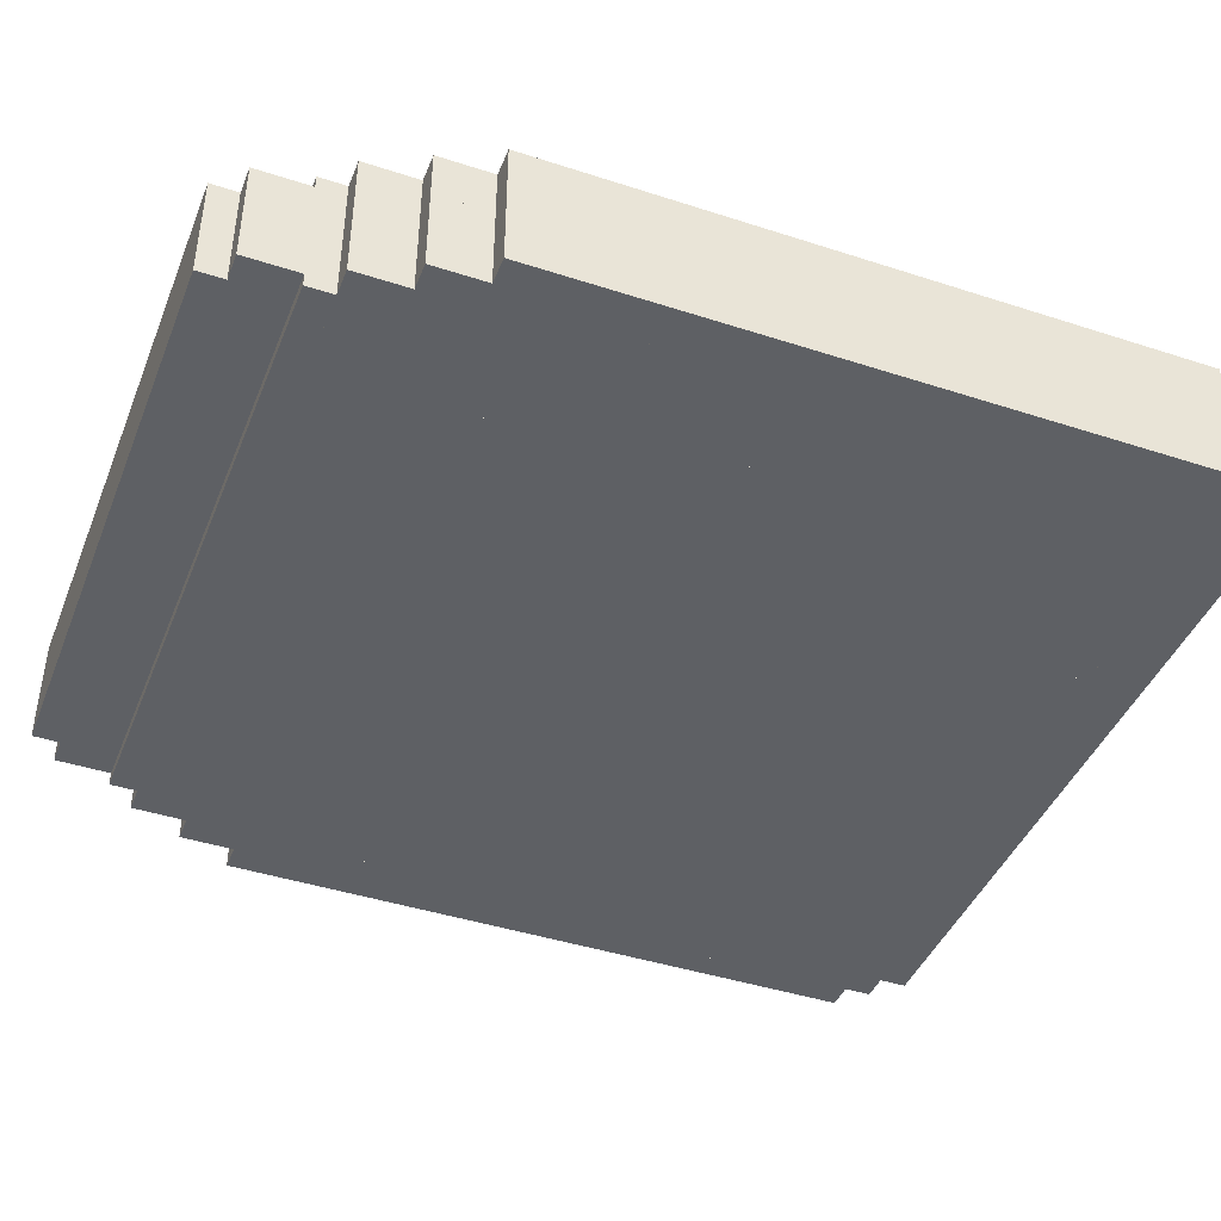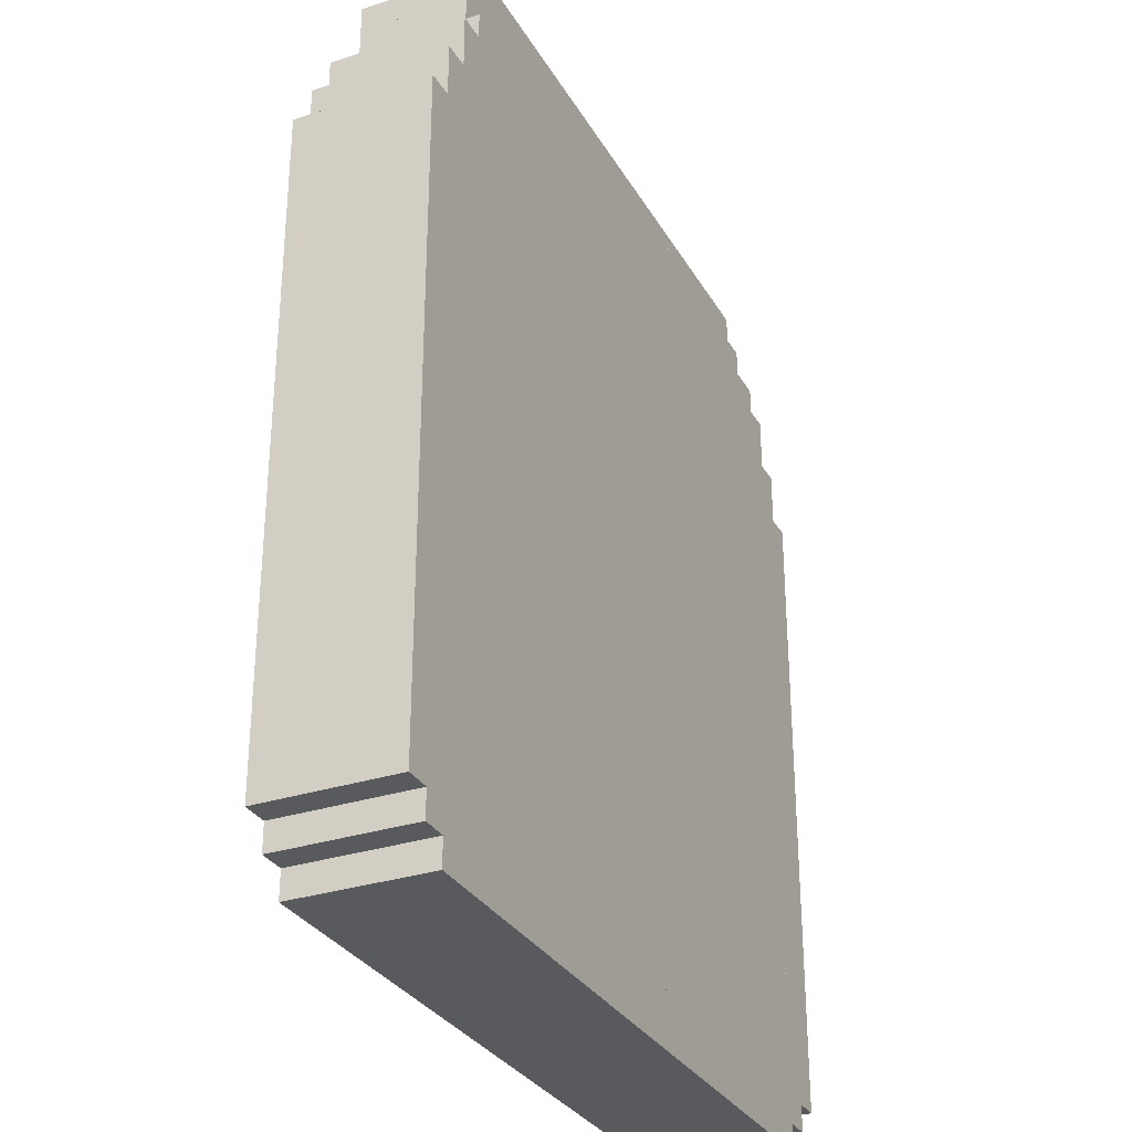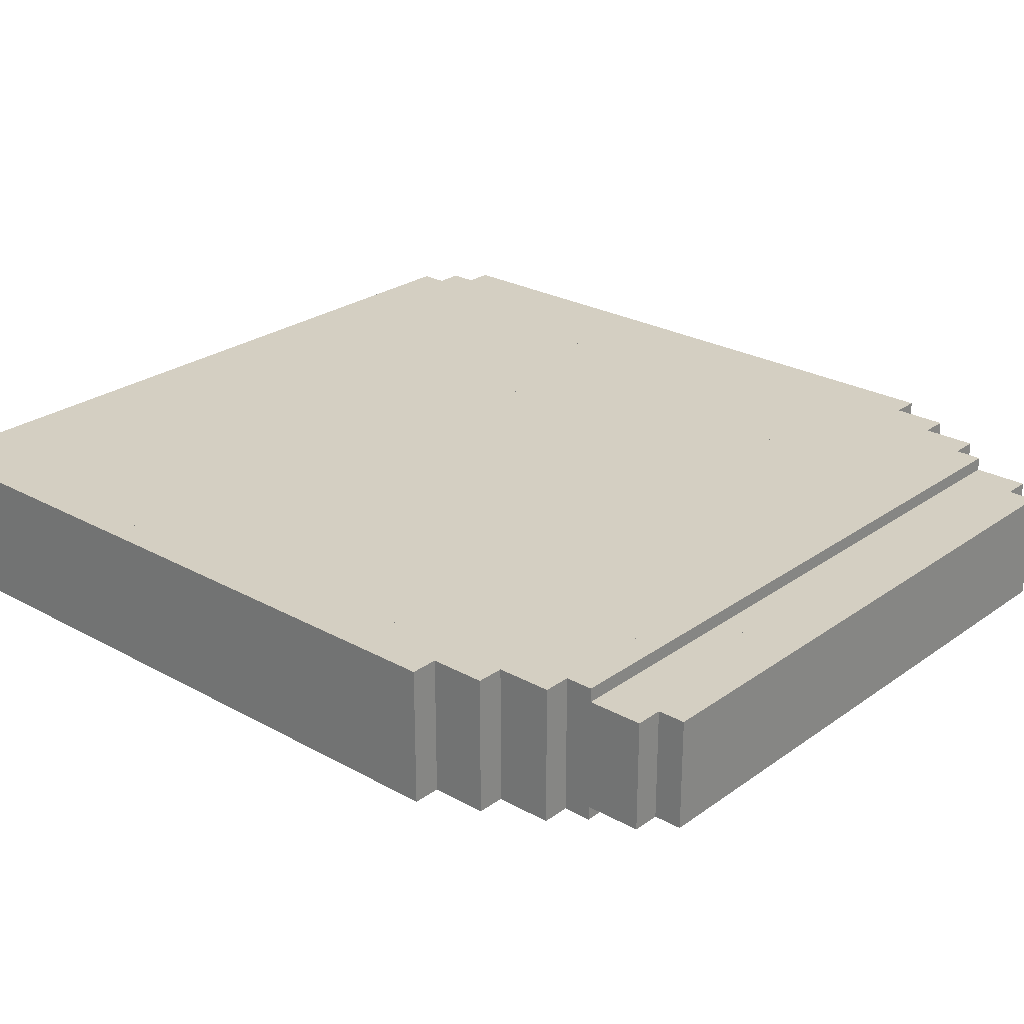
<metadata>
{"format":"obj","ext":"obj","renderer":"f3d","projection":"perspective","resolution":1024,"background":"white","views":[{"elev":-43.0,"azim":-111.1,"up":"+Z"},{"elev":-30.8,"azim":115.2,"up":"+Y"},{"elev":25.7,"azim":131.5,"up":"+Z"}]}
</metadata>
<code>
v 11 15 -2
v 11 14 -2
v 11 15 2
v 11 14 2
v 10 15 -2
v 10 15 2
v 10 14 2
v 10 14 -2
v 8 15 -2
v 8 14 -2
v 8 15 2
v 8 14 2
v 7 15 -2
v 7 15 2
v 7 14 2
v 7 14 -2
v 5 15 -2
v 5 14 -2
v 5 15 2
v 5 14 2
v 4 15 -2
v 4 15 2
v 4 14 2
v 4 14 -2
v 2 15 -2
v 2 14 -2
v 2 15 2
v 2 14 2
v 1 15 -2
v 1 15 2
v 1 14 2
v 1 14 -2
v -1 15 -2
v -1 14 -2
v -1 15 2
v -1 14 2
v -2 15 -2
v -2 15 2
v -2 14 2
v -2 14 -2
v -4 15 -2
v -4 14 -2
v -4 15 2
v -4 14 2
v -5 15 -2
v -5 15 2
v -5 14 2
v -5 14 -2
v -7 15 -2
v -7 14 -2
v -7 15 2
v -7 14 2
v -8 15 -2
v -8 15 2
v -8 14 2
v -8 14 -2
v -10 15 -2
v -10 14 -2
v -10 15 2
v -10 14 2
v -11 15 -2
v -11 15 2
v -11 14 2
v -11 14 -2
v 10 12 -2
v 10 12 2
v 8 12 2
v 8 12 -2
v 7 12 -2
v 7 12 2
v 5 12 2
v 5 12 -2
v 4 12 -2
v 4 12 2
v 2 12 2
v 2 12 -2
v 1 12 -2
v 1 12 2
v -1 12 2
v -1 12 -2
v -2 12 -2
v -2 12 2
v -4 12 2
v -4 12 -2
v -5 12 -2
v -5 12 2
v -7 12 2
v -7 12 -2
v -8 12 -2
v -8 12 2
v -10 12 2
v -10 12 -2
v 12 13 -2
v 12 12 -2
v 12 13 2
v 12 12 2
v 11 13 -2
v 11 13 2
v 11 12 2
v 11 12 -2
v -11 13 -2
v -11 12 -2
v -11 13 2
v -11 12 2
v -12 13 -2
v -12 13 2
v -12 12 2
v -12 12 -2
v 12 14 -2
v 12 14 2
v -12 14 -2
v -12 14 2
v 12 12 -2.5
v 12 11 -2.5
v 12 12 2.5
v 12 11 2.5
v -12 12 -2.5
v -12 12 2.5
v -12 11 2.5
v -12 11 -2.5
v 15 -13 -2.5
v 15 -17 -2.5
v 15 -13 2.5
v 15 -17 2.5
v 14 -13 -2.5
v 14 -13 2.5
v 14 -17 2.5
v 14 -17 -2.5
v -14 -13 -2.5
v -14 -17 -2.5
v -14 -13 2.5
v -14 -17 2.5
v -15 -13 -2.5
v -15 -13 2.5
v -15 -17 2.5
v -15 -17 -2.5
v 14 -15 -2.5
v 14 -18 -2.5
v 14 -15 2.5
v 14 -18 2.5
v 13 -15 -2.5
v 13 -15 2.5
v 13 -18 2.5
v 13 -18 -2.5
v -13 -15 -2.5
v -13 -18 -2.5
v -13 -15 2.5
v -13 -18 2.5
v -14 -15 -2.5
v -14 -15 2.5
v -14 -18 2.5
v -14 -18 -2.5
v 13 -16 -2.5
v 13 -19 -2.5
v 13 -16 2.5
v 13 -19 2.5
v 11 -16 -2.5
v 11 -16 2.5
v 11 -19 2.5
v 11 -19 -2.5
v -11 -16 -2.5
v -11 -19 -2.5
v -11 -16 2.5
v -11 -19 2.5
v -13 -16 -2.5
v -13 -16 2.5
v -13 -19 2.5
v -13 -19 -2.5
v 11 -17 -2.5
v 11 -17 2.5
v -11 -17 -2.5
v -11 -17 2.5
v 13 11 -2.5
v 13 11 2.5
v -5 11 -2.5
v -5 11 2.5
v -5 -16 2.5
v -5 -16 -2.5
v -5 10 -2.5
v -5 10 2.5
v -13 11 -2.5
v -13 11 2.5
v -13 10 2.5
v -13 10 -2.5
v -5 -12 -2.5
v -5 -12 2.5
v -6 10 -2.5
v -6 10 2.5
v -6 -12 2.5
v -6 -12 -2.5
v -6 9 -2.5
v -6 9 2.5
v -13 9 2.5
v -13 9 -2.5
v 14 9 -2.5
v 14 9 2.5
v 13 9 -2.5
v 13 9 2.5
v -6 -11 -2.5
v -6 -11 2.5
v -8 9 -2.5
v -8 9 2.5
v -8 -11 2.5
v -8 -11 -2.5
v -8 8 -2.5
v -8 8 2.5
v -14 9 -2.5
v -14 9 2.5
v -14 8 2.5
v -14 8 -2.5
v -8 -9 -2.5
v -8 -9 2.5
v -9 8 -2.5
v -9 8 2.5
v -9 -9 2.5
v -9 -9 -2.5
v -9 7 -2.5
v -9 7 2.5
v -14 7 2.5
v -14 7 -2.5
v 15 7 -2.5
v 15 7 2.5
v 14 7 -2.5
v 14 7 2.5
v -9 3 -2.5
v -9 3 2.5
v -15 7 -2.5
v -15 7 2.5
v -15 3 2.5
v -15 3 -2.5
v -11 3 -2.5
v -11 3 2.5
v -13 3 -2.5
v -13 3 2.5
v -13 2 -2.5
v -13 2 2.5
v -15 2 2.5
v -15 2 -2.5
v -14 2 -2.5
v -14 2 2.5
v -14 1 -2.5
v -14 1 2.5
v -15 1 2.5
v -15 1 -2.5
v -10 -10 -2.5
v -10 -17 -2.5
v -10 -10 2.5
v -10 -17 2.5
v -11 -10 -2.5
v -11 -10 2.5
v -7 -11 -2.5
v -7 -12 -2.5
v -7 -11 2.5
v -7 -12 2.5
v -10 -11 -2.5
v -10 -11 2.5
v -10 -12 2.5
v -10 -12 -2.5
v -8 -12 -2.5
v -8 -17 -2.5
v -8 -12 2.5
v -8 -17 2.5
v -7 -13 -2.5
v -7 -17 -2.5
v -7 -13 2.5
v -7 -17 2.5
v -8 -13 -2.5
v -8 -13 2.5
v -5 -14 -2.5
v -5 -17 -2.5
v -5 -14 2.5
v -5 -17 2.5
v -7 -14 -2.5
v -7 -14 2.5
v -9 -11 -2.5
v -9 -11 2.5
v -10 3 -2.5
v -10 3 2.5
v -10 2 -2.5
v -10 2 2.5
v -11 2 2.5
v -11 2 -2.5
v -6 -14 -2.5
v -6 -14 2.5
f 3 2 1
f 2 3 4
f 5 3 1
f 3 5 6
f 7 2 4
f 2 7 8
f 7 5 8
f 5 7 6
f 5 2 8
f 2 5 1
f 3 7 4
f 7 3 6
f 11 10 9
f 10 11 12
f 13 11 9
f 11 13 14
f 15 10 12
f 10 15 16
f 15 13 16
f 13 15 14
f 13 10 16
f 10 13 9
f 11 15 12
f 15 11 14
f 19 18 17
f 18 19 20
f 21 19 17
f 19 21 22
f 23 18 20
f 18 23 24
f 23 21 24
f 21 23 22
f 21 18 24
f 18 21 17
f 19 23 20
f 23 19 22
f 27 26 25
f 26 27 28
f 29 27 25
f 27 29 30
f 31 26 28
f 26 31 32
f 31 29 32
f 29 31 30
f 29 26 32
f 26 29 25
f 27 31 28
f 31 27 30
f 35 34 33
f 34 35 36
f 37 35 33
f 35 37 38
f 39 34 36
f 34 39 40
f 39 37 40
f 37 39 38
f 37 34 40
f 34 37 33
f 35 39 36
f 39 35 38
f 43 42 41
f 42 43 44
f 45 43 41
f 43 45 46
f 47 42 44
f 42 47 48
f 47 45 48
f 45 47 46
f 45 42 48
f 42 45 41
f 43 47 44
f 47 43 46
f 51 50 49
f 50 51 52
f 53 51 49
f 51 53 54
f 55 50 52
f 50 55 56
f 55 53 56
f 53 55 54
f 53 50 56
f 50 53 49
f 51 55 52
f 55 51 54
f 59 58 57
f 58 59 60
f 61 59 57
f 59 61 62
f 63 58 60
f 58 63 64
f 63 61 64
f 61 63 62
f 61 58 64
f 58 61 57
f 59 63 60
f 63 59 62
f 3 2 1
f 2 3 4
f 5 3 1
f 3 5 6
f 7 2 4
f 2 7 8
f 7 5 8
f 5 7 6
f 5 2 8
f 2 5 1
f 3 7 4
f 7 3 6
f 7 65 8
f 65 7 66
f 10 7 8
f 7 10 12
f 67 65 66
f 65 67 68
f 67 10 68
f 10 67 12
f 10 65 68
f 65 10 8
f 7 67 66
f 67 7 12
f 15 69 16
f 69 15 70
f 18 15 16
f 15 18 20
f 71 69 70
f 69 71 72
f 71 18 72
f 18 71 20
f 18 69 72
f 69 18 16
f 15 71 70
f 71 15 20
f 23 73 24
f 73 23 74
f 26 23 24
f 23 26 28
f 75 73 74
f 73 75 76
f 75 26 76
f 26 75 28
f 26 73 76
f 73 26 24
f 23 75 74
f 75 23 28
f 31 77 32
f 77 31 78
f 34 31 32
f 31 34 36
f 79 77 78
f 77 79 80
f 79 34 80
f 34 79 36
f 34 77 80
f 77 34 32
f 31 79 78
f 79 31 36
f 39 81 40
f 81 39 82
f 42 39 40
f 39 42 44
f 83 81 82
f 81 83 84
f 83 42 84
f 42 83 44
f 42 81 84
f 81 42 40
f 39 83 82
f 83 39 44
f 47 85 48
f 85 47 86
f 50 47 48
f 47 50 52
f 87 85 86
f 85 87 88
f 87 50 88
f 50 87 52
f 50 85 88
f 85 50 48
f 47 87 86
f 87 47 52
f 55 89 56
f 89 55 90
f 58 55 56
f 55 58 60
f 91 89 90
f 89 91 92
f 91 58 92
f 58 91 60
f 58 89 92
f 89 58 56
f 55 91 90
f 91 55 60
f 95 94 93
f 94 95 96
f 97 95 93
f 95 97 98
f 99 94 96
f 94 99 100
f 99 97 100
f 97 99 98
f 97 94 100
f 94 97 93
f 95 99 96
f 99 95 98
f 103 102 101
f 102 103 104
f 105 103 101
f 103 105 106
f 107 102 104
f 102 107 108
f 107 105 108
f 105 107 106
f 105 102 108
f 102 105 101
f 103 107 104
f 107 103 106
f 6 8 5
f 8 6 7
f 9 6 5
f 6 9 11
f 12 8 7
f 8 12 10
f 12 9 10
f 9 12 11
f 9 8 10
f 8 9 5
f 6 12 7
f 12 6 11
f 14 16 13
f 16 14 15
f 17 14 13
f 14 17 19
f 20 16 15
f 16 20 18
f 20 17 18
f 17 20 19
f 17 16 18
f 16 17 13
f 14 20 15
f 20 14 19
f 22 24 21
f 24 22 23
f 25 22 21
f 22 25 27
f 28 24 23
f 24 28 26
f 28 25 26
f 25 28 27
f 25 24 26
f 24 25 21
f 22 28 23
f 28 22 27
f 30 32 29
f 32 30 31
f 33 30 29
f 30 33 35
f 36 32 31
f 32 36 34
f 36 33 34
f 33 36 35
f 33 32 34
f 32 33 29
f 30 36 31
f 36 30 35
f 38 40 37
f 40 38 39
f 41 38 37
f 38 41 43
f 44 40 39
f 40 44 42
f 44 41 42
f 41 44 43
f 41 40 42
f 40 41 37
f 38 44 39
f 44 38 43
f 46 48 45
f 48 46 47
f 49 46 45
f 46 49 51
f 52 48 47
f 48 52 50
f 52 49 50
f 49 52 51
f 49 48 50
f 48 49 45
f 46 52 47
f 52 46 51
f 54 56 53
f 56 54 55
f 57 54 53
f 54 57 59
f 60 56 55
f 56 60 58
f 60 57 58
f 57 60 59
f 57 56 58
f 56 57 53
f 54 60 55
f 60 54 59
f 110 93 109
f 93 110 95
f 2 110 109
f 110 2 4
f 98 93 95
f 93 98 97
f 98 2 97
f 2 98 4
f 2 93 97
f 93 2 109
f 110 98 95
f 98 110 4
f 63 101 64
f 101 63 103
f 111 63 64
f 63 111 112
f 106 101 103
f 101 106 105
f 106 111 105
f 111 106 112
f 111 101 105
f 101 111 64
f 63 106 103
f 106 63 112
f 4 100 2
f 100 4 99
f 8 4 2
f 4 8 7
f 66 100 99
f 100 66 65
f 66 8 65
f 8 66 7
f 8 100 65
f 100 8 2
f 4 66 99
f 66 4 7
f 12 68 10
f 68 12 67
f 16 12 10
f 12 16 15
f 70 68 67
f 68 70 69
f 70 16 69
f 16 70 15
f 16 68 69
f 68 16 10
f 12 70 67
f 70 12 15
f 20 72 18
f 72 20 71
f 24 20 18
f 20 24 23
f 74 72 71
f 72 74 73
f 74 24 73
f 24 74 23
f 24 72 73
f 72 24 18
f 20 74 71
f 74 20 23
f 28 76 26
f 76 28 75
f 32 28 26
f 28 32 31
f 78 76 75
f 76 78 77
f 78 32 77
f 32 78 31
f 32 76 77
f 76 32 26
f 28 78 75
f 78 28 31
f 36 80 34
f 80 36 79
f 40 36 34
f 36 40 39
f 82 80 79
f 80 82 81
f 82 40 81
f 40 82 39
f 40 80 81
f 80 40 34
f 36 82 79
f 82 36 39
f 44 84 42
f 84 44 83
f 48 44 42
f 44 48 47
f 86 84 83
f 84 86 85
f 86 48 85
f 48 86 47
f 48 84 85
f 84 48 42
f 44 86 83
f 86 44 47
f 52 88 50
f 88 52 87
f 56 52 50
f 52 56 55
f 90 88 87
f 88 90 89
f 90 56 89
f 56 90 55
f 56 88 89
f 88 56 50
f 52 90 87
f 90 52 55
f 60 92 58
f 92 60 91
f 64 60 58
f 60 64 63
f 104 92 91
f 92 104 102
f 104 64 102
f 64 104 63
f 64 92 102
f 92 64 58
f 60 104 91
f 104 60 63
f 115 114 113
f 114 115 116
f 117 115 113
f 115 117 118
f 119 114 116
f 114 119 120
f 119 117 120
f 117 119 118
f 117 114 120
f 114 117 113
f 115 119 116
f 119 115 118
f 123 122 121
f 122 123 124
f 125 123 121
f 123 125 126
f 127 122 124
f 122 127 128
f 127 125 128
f 125 127 126
f 125 122 128
f 122 125 121
f 123 127 124
f 127 123 126
f 131 130 129
f 130 131 132
f 133 131 129
f 131 133 134
f 135 130 132
f 130 135 136
f 135 133 136
f 133 135 134
f 133 130 136
f 130 133 129
f 131 135 132
f 135 131 134
f 139 138 137
f 138 139 140
f 141 139 137
f 139 141 142
f 143 138 140
f 138 143 144
f 143 141 144
f 141 143 142
f 141 138 144
f 138 141 137
f 139 143 140
f 143 139 142
f 147 146 145
f 146 147 148
f 149 147 145
f 147 149 150
f 151 146 148
f 146 151 152
f 151 149 152
f 149 151 150
f 149 146 152
f 146 149 145
f 147 151 148
f 151 147 150
f 155 154 153
f 154 155 156
f 157 155 153
f 155 157 158
f 159 154 156
f 154 159 160
f 159 157 160
f 157 159 158
f 157 154 160
f 154 157 153
f 155 159 156
f 159 155 158
f 163 162 161
f 162 163 164
f 165 163 161
f 163 165 166
f 167 162 164
f 162 167 168
f 167 165 168
f 165 167 166
f 165 162 168
f 162 165 161
f 163 167 164
f 167 163 166
f 170 160 169
f 160 170 159
f 171 170 169
f 170 171 172
f 164 160 159
f 160 164 162
f 164 171 162
f 171 164 172
f 171 160 162
f 160 171 169
f 170 164 159
f 164 170 172
f 174 153 173
f 153 174 155
f 175 174 173
f 174 175 176
f 177 153 155
f 153 177 178
f 177 175 178
f 175 177 176
f 175 153 178
f 153 175 173
f 174 177 155
f 177 174 176
f 176 179 175
f 179 176 180
f 181 176 175
f 176 181 182
f 183 179 180
f 179 183 184
f 183 181 184
f 181 183 182
f 181 179 184
f 179 181 175
f 176 183 180
f 183 176 182
f 180 185 179
f 185 180 186
f 187 180 179
f 180 187 188
f 189 185 186
f 185 189 190
f 189 187 190
f 187 189 188
f 187 185 190
f 185 187 179
f 180 189 186
f 189 180 188
f 188 191 187
f 191 188 192
f 184 188 187
f 188 184 183
f 193 191 192
f 191 193 194
f 193 184 194
f 184 193 183
f 184 191 194
f 191 184 187
f 188 193 192
f 193 188 183
f 196 137 195
f 137 196 139
f 197 196 195
f 196 197 198
f 142 137 139
f 137 142 141
f 142 197 141
f 197 142 198
f 197 137 141
f 137 197 195
f 196 142 139
f 142 196 198
f 192 199 191
f 199 192 200
f 201 192 191
f 192 201 202
f 203 199 200
f 199 203 204
f 203 201 204
f 201 203 202
f 201 199 204
f 199 201 191
f 192 203 200
f 203 192 202
f 202 205 201
f 205 202 206
f 207 202 201
f 202 207 208
f 209 205 206
f 205 209 210
f 209 207 210
f 207 209 208
f 207 205 210
f 205 207 201
f 202 209 206
f 209 202 208
f 206 211 205
f 211 206 212
f 213 206 205
f 206 213 214
f 215 211 212
f 211 215 216
f 215 213 216
f 213 215 214
f 213 211 216
f 211 213 205
f 206 215 212
f 215 206 214
f 214 217 213
f 217 214 218
f 210 214 213
f 214 210 209
f 219 217 218
f 217 219 220
f 219 210 220
f 210 219 209
f 210 217 220
f 217 210 213
f 214 219 218
f 219 214 209
f 222 121 221
f 121 222 123
f 223 222 221
f 222 223 224
f 126 121 123
f 121 126 125
f 126 223 125
f 223 126 224
f 223 121 125
f 121 223 221
f 222 126 123
f 126 222 224
f 218 225 217
f 225 218 226
f 227 218 217
f 218 227 228
f 229 225 226
f 225 229 230
f 229 227 230
f 227 229 228
f 227 225 230
f 225 227 217
f 218 229 226
f 229 218 228
f 232 161 231
f 161 232 163
f 233 232 231
f 232 233 234
f 166 161 163
f 161 166 165
f 166 233 165
f 233 166 234
f 233 161 165
f 161 233 231
f 232 166 163
f 166 232 234
f 234 235 233
f 235 234 236
f 230 234 233
f 234 230 229
f 237 235 236
f 235 237 238
f 237 230 238
f 230 237 229
f 230 235 238
f 235 230 233
f 234 237 236
f 237 234 229
f 236 145 235
f 145 236 147
f 239 236 235
f 236 239 240
f 150 145 147
f 145 150 149
f 150 239 149
f 239 150 240
f 239 145 149
f 145 239 235
f 236 150 147
f 150 236 240
f 240 241 239
f 241 240 242
f 238 240 239
f 240 238 237
f 243 241 242
f 241 243 244
f 243 238 244
f 238 243 237
f 238 241 244
f 241 238 239
f 240 243 242
f 243 240 237
f 242 129 241
f 129 242 131
f 244 242 241
f 242 244 243
f 134 129 131
f 129 134 133
f 134 244 133
f 244 134 243
f 244 129 133
f 129 244 241
f 242 134 131
f 134 242 243
f 247 246 245
f 246 247 248
f 249 247 245
f 247 249 250
f 172 246 248
f 246 172 171
f 172 249 171
f 249 172 250
f 249 246 171
f 246 249 245
f 247 172 248
f 172 247 250
f 253 252 251
f 252 253 254
f 255 253 251
f 253 255 256
f 257 252 254
f 252 257 258
f 257 255 258
f 255 257 256
f 255 252 258
f 252 255 251
f 253 257 254
f 257 253 256
f 261 260 259
f 260 261 262
f 258 261 259
f 261 258 257
f 248 260 262
f 260 248 246
f 248 258 246
f 258 248 257
f 258 260 246
f 260 258 259
f 261 248 262
f 248 261 257
f 265 264 263
f 264 265 266
f 267 265 263
f 265 267 268
f 262 264 266
f 264 262 260
f 262 267 260
f 267 262 268
f 267 264 260
f 264 267 263
f 265 262 266
f 262 265 268
f 271 270 269
f 270 271 272
f 273 271 269
f 271 273 274
f 266 270 272
f 270 266 264
f 266 273 264
f 273 266 274
f 273 270 264
f 270 273 269
f 271 266 272
f 266 271 274
f 158 169 157
f 169 158 170
f 178 158 157
f 158 178 177
f 272 169 170
f 169 272 270
f 272 178 270
f 178 272 177
f 178 169 270
f 169 178 157
f 158 272 170
f 272 158 177
f 176 179 175
f 179 176 180
f 181 176 175
f 176 181 182
f 183 179 180
f 179 183 184
f 183 181 184
f 181 183 182
f 181 179 184
f 179 181 175
f 176 183 180
f 183 176 182
f 188 191 187
f 191 188 192
f 184 188 187
f 188 184 183
f 193 191 192
f 191 193 194
f 193 184 194
f 184 193 183
f 184 191 194
f 191 184 187
f 188 193 192
f 193 188 183
f 202 205 201
f 205 202 206
f 207 202 201
f 202 207 208
f 209 205 206
f 205 209 210
f 209 207 210
f 207 209 208
f 207 205 210
f 205 207 201
f 202 209 206
f 209 202 208
f 214 217 213
f 217 214 218
f 210 214 213
f 214 210 209
f 219 217 218
f 217 219 220
f 219 210 220
f 210 219 209
f 210 217 220
f 217 210 213
f 214 219 218
f 219 214 209
f 234 235 233
f 235 234 236
f 230 234 233
f 234 230 229
f 237 235 236
f 235 237 238
f 237 230 238
f 230 237 229
f 230 235 238
f 235 230 233
f 234 237 236
f 237 234 229
f 240 241 239
f 241 240 242
f 238 240 239
f 240 238 237
f 243 241 242
f 241 243 244
f 243 238 244
f 238 243 237
f 238 241 244
f 241 238 239
f 240 243 242
f 243 240 237
f 226 275 225
f 275 226 276
f 277 226 225
f 226 277 278
f 256 275 276
f 275 256 255
f 256 277 255
f 277 256 278
f 277 275 255
f 275 277 225
f 226 256 276
f 256 226 278
f 278 279 277
f 279 278 280
f 231 278 277
f 278 231 232
f 281 279 280
f 279 281 282
f 281 231 282
f 231 281 232
f 231 279 282
f 279 231 277
f 278 281 280
f 281 278 232
f 280 245 279
f 245 280 247
f 282 280 279
f 280 282 281
f 250 245 247
f 245 250 249
f 250 282 249
f 282 250 281
f 282 245 249
f 245 282 279
f 280 250 247
f 250 280 281
f 212 204 211
f 204 212 203
f 216 212 211
f 212 216 215
f 276 204 203
f 204 276 275
f 276 216 275
f 216 276 215
f 216 204 275
f 204 216 211
f 212 276 203
f 276 212 215
f 200 283 199
f 283 200 284
f 251 200 199
f 200 251 253
f 274 283 284
f 283 274 273
f 274 251 273
f 251 274 253
f 251 283 273
f 283 251 199
f 200 274 284
f 274 200 253
f 186 269 185
f 269 186 271
f 190 186 185
f 186 190 189
f 284 269 271
f 269 284 283
f 284 190 283
f 190 284 189
f 190 269 283
f 269 190 185
f 186 284 271
f 284 186 189
f 254 263 252
f 263 254 265
f 259 254 252
f 254 259 261
f 268 263 265
f 263 268 267
f 268 259 267
f 259 268 261
f 259 263 267
f 263 259 252
f 254 268 265
f 268 254 261
f 278 279 277
f 279 278 280
f 231 278 277
f 278 231 232
f 281 279 280
f 279 281 282
f 281 231 282
f 231 281 232
f 231 279 282
f 279 231 277
f 278 281 280
f 281 278 232

</code>
